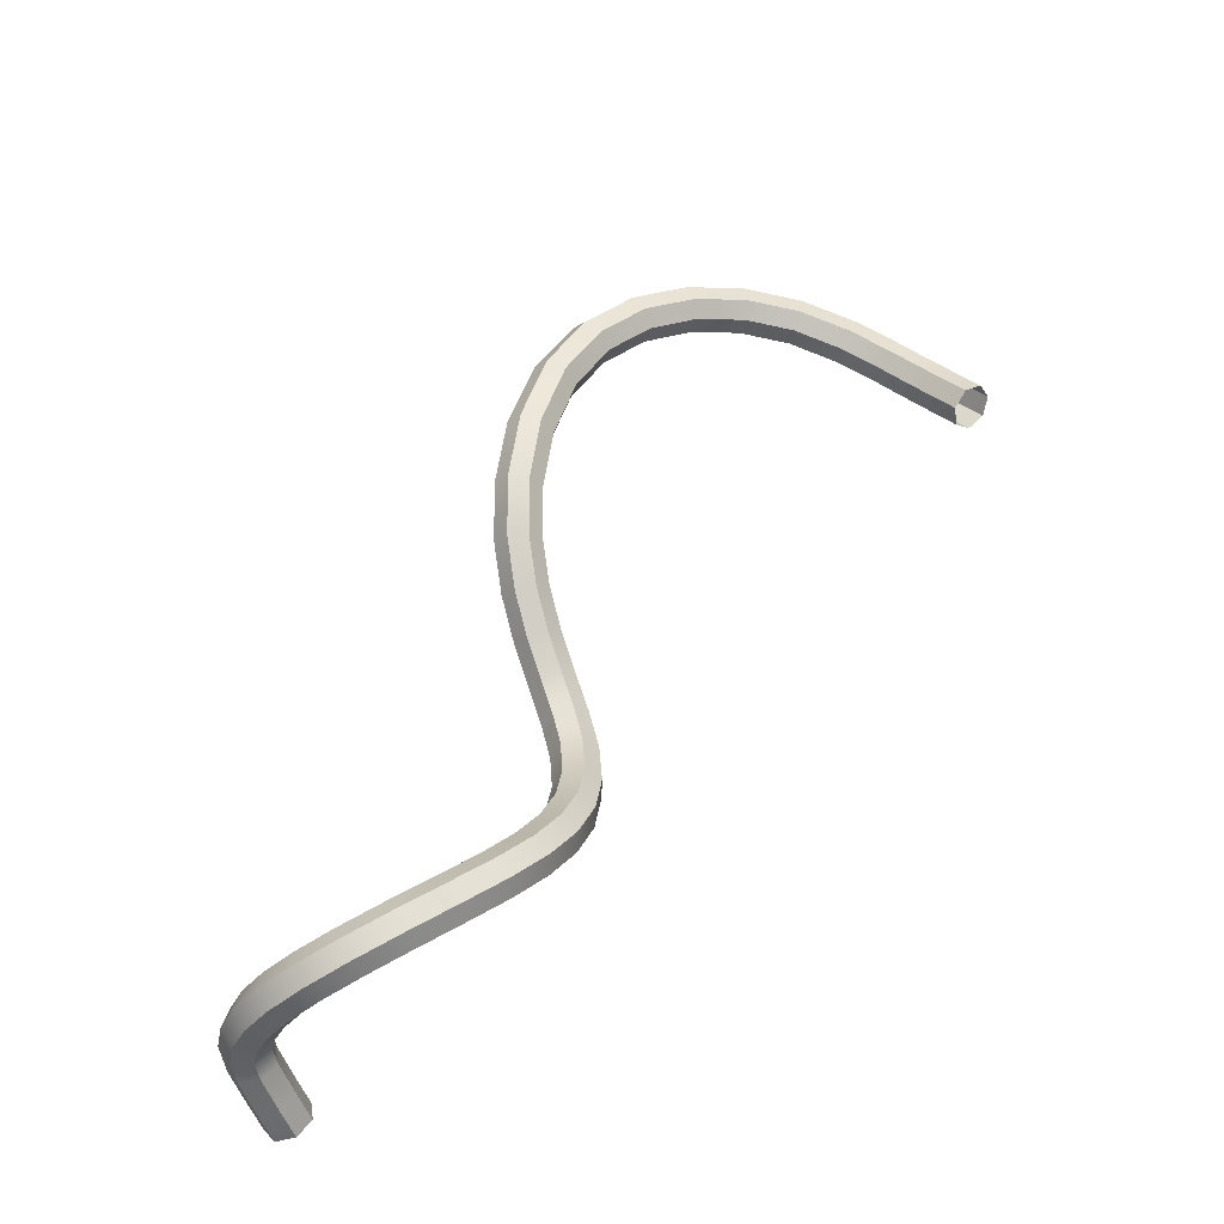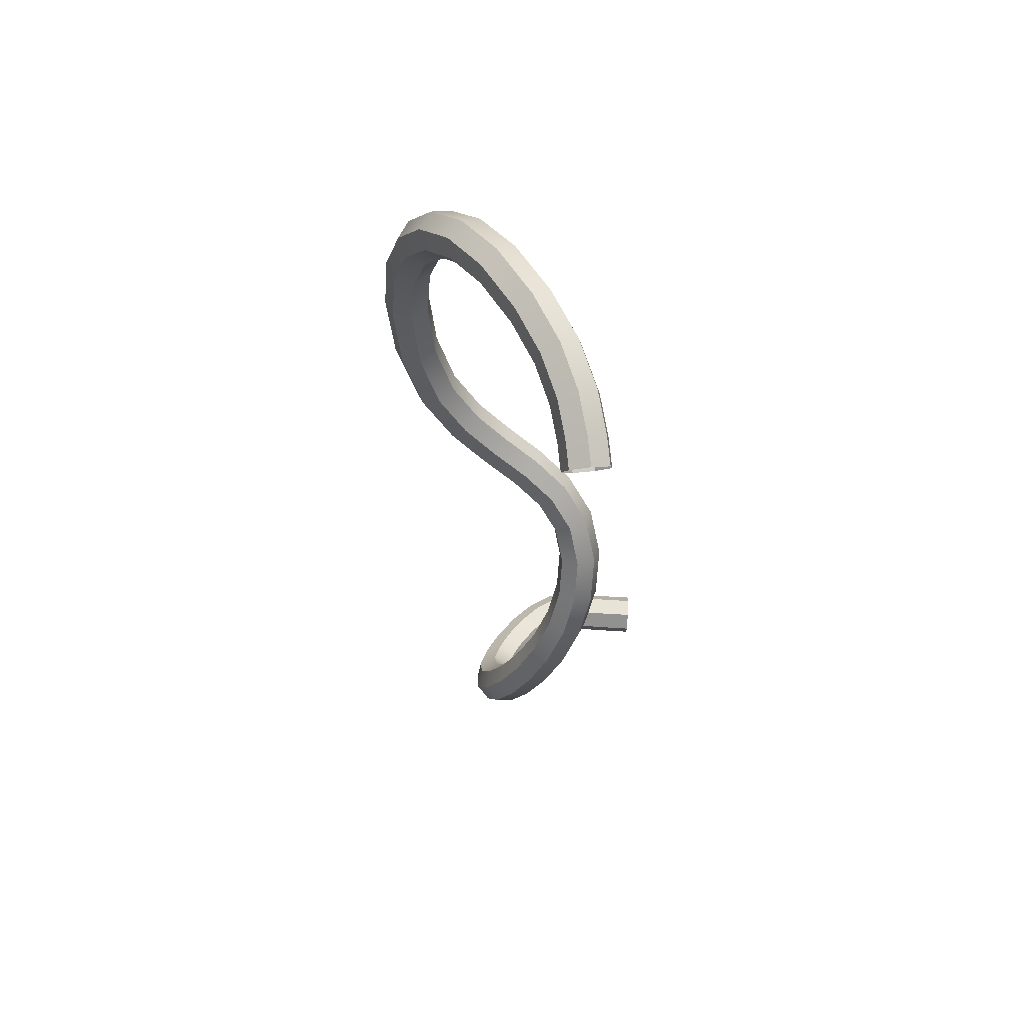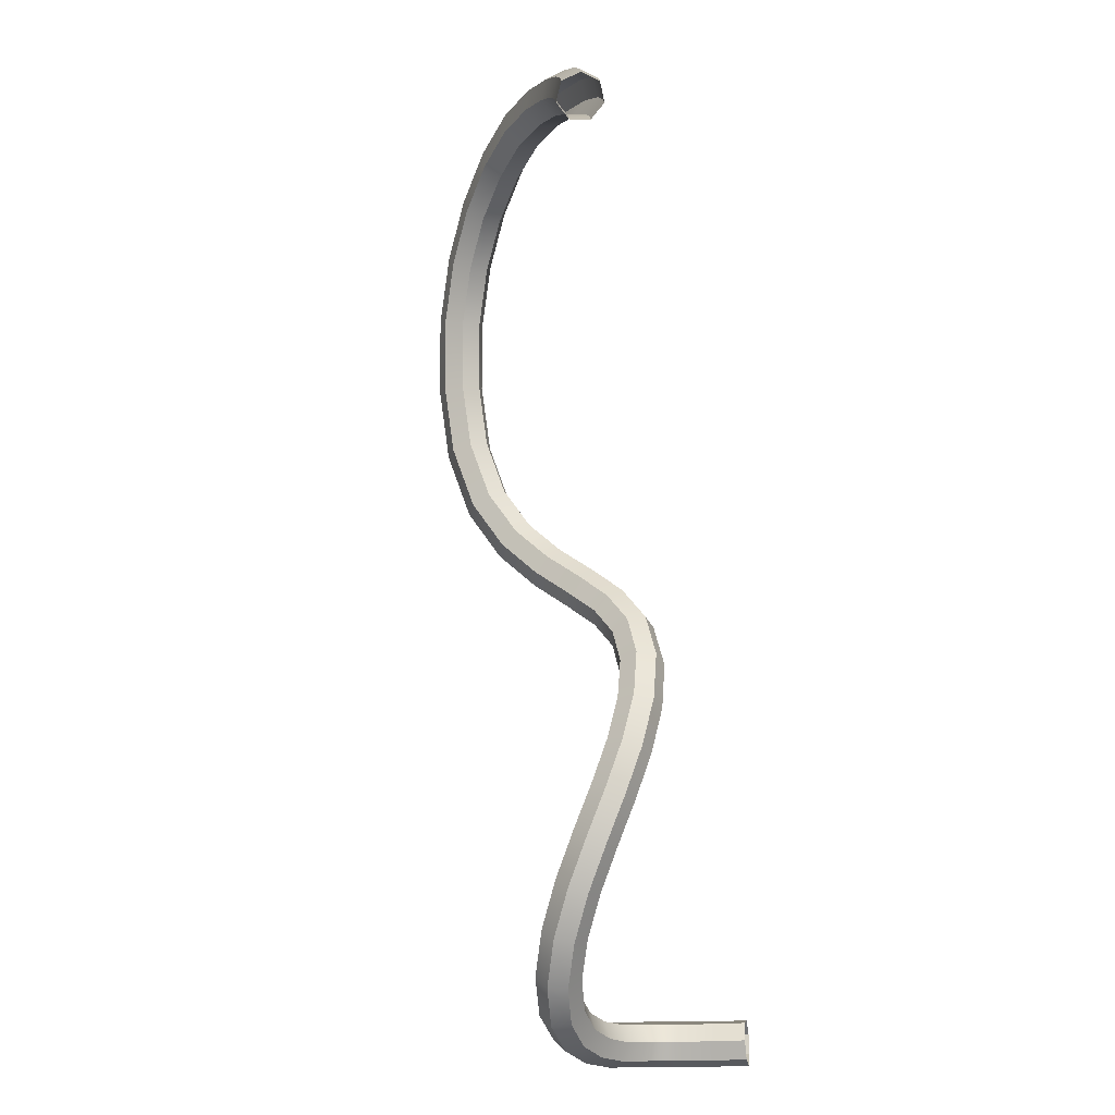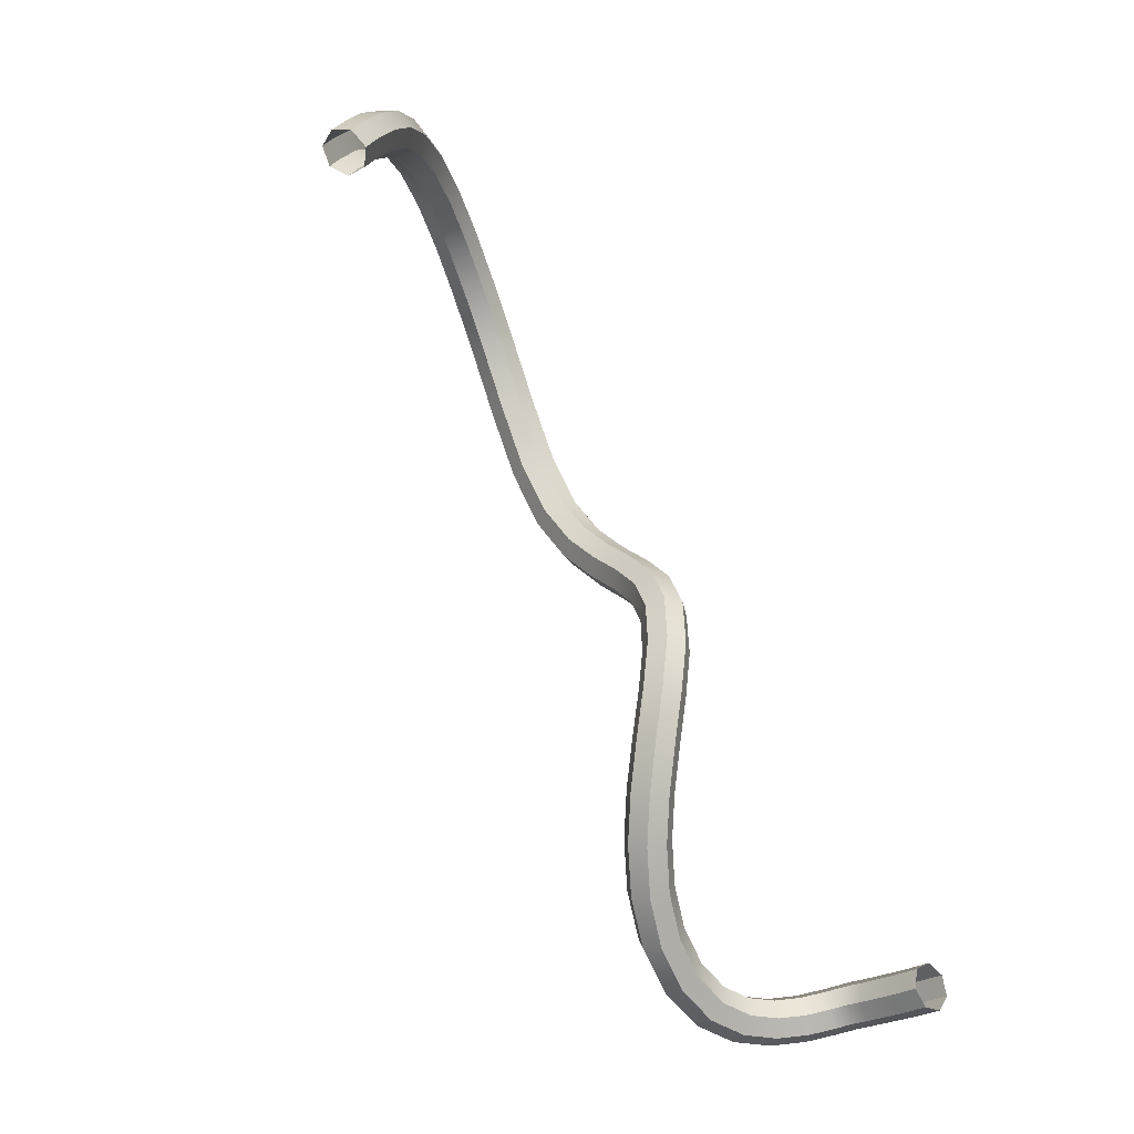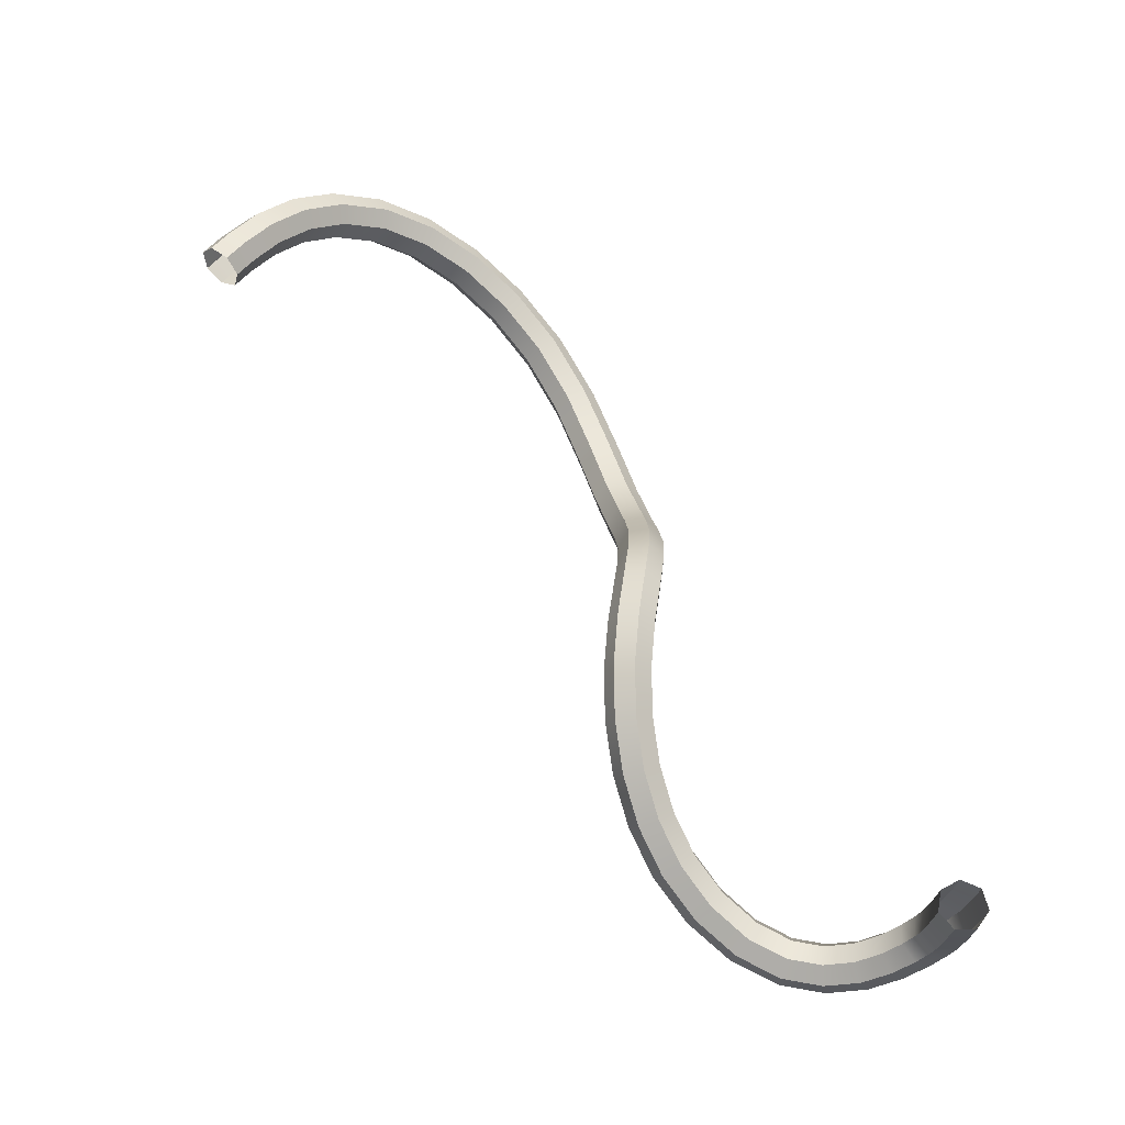
<metadata>
{"format":"obj","ext":"obj","renderer":"f3d","projection":"perspective","resolution":1024,"background":"white","views":[{"elev":-52.6,"azim":-69.0,"up":"+Z"},{"elev":33.7,"azim":3.7,"up":"+Z"},{"elev":-33.7,"azim":10.8,"up":"+Z"},{"elev":-28.4,"azim":49.3,"up":"+Z"},{"elev":-25.7,"azim":87.4,"up":"+Z"}]}
</metadata>
<code>
o BuddyDroid_01_rig.070_BuddyDroid_01_rig.071
v 3.902 9.131 0.3772
v 3.825 9.015 0.4509
v 3.795 9.134 0.6062
v 3.872 9.249 0.5323
v 3.733 9.304 0.8067
v 3.81 9.418 0.7323
v 3.616 9.513 1.01
v 3.694 9.627 0.9344
v 3.439 9.767 1.187
v 3.523 9.871 1.105
v 3.203 10.09 1.312
v 3.301 10.18 1.223
v 2.96 10.45 1.317
v 3.075 10.51 1.228
v 2.736 10.81 1.198
v 2.866 10.85 1.117
v 2.691 11.17 0.8936
v 2.548 11.16 0.9584
v 2.569 11.46 0.5633
v 2.417 11.47 0.6056
v 2.518 11.71 0.1283
v 2.363 11.73 0.1427
v 2.556 11.9 -0.368
v 2.404 11.93 -0.3862
v 2.551 12.07 -0.8623
v 2.692 12.03 -0.8082
v 2.781 12.16 -1.225
v 2.902 12.11 -1.139
v 3.049 12.21 -1.497
v 3.151 12.15 -1.392
v 3.311 12.21 -1.718
v 3.408 12.15 -1.609
v 3.528 12.2 -1.925
v 3.637 12.14 -1.829
v 3.675 12.16 -2.159
v 3.803 12.09 -2.096
v 3.738 12.11 -2.454
v 3.877 12.04 -2.434
v 3.718 12.08 -2.793
v 3.856 12.01 -2.812
v 3.632 12.09 -3.137
v 3.762 12.02 -3.186
v 3.498 12.15 -3.473
v 3.619 12.08 -3.546
v 3.335 12.27 -3.796
v 3.448 12.2 -3.886
v 3.272 12.39 -4.203
v 3.166 12.45 -4.102
v 3.012 12.7 -4.385
v 3.114 12.65 -4.493
v 2.902 13.01 -4.627
v 3.003 12.97 -4.739
v 2.867 13.36 -4.791
v 2.968 13.32 -4.905
v 3.014 13.65 -4.976
v 2.913 13.69 -4.86
v 3.122 13.94 -4.973
v 3.022 13.98 -4.858
v 3.267 14.17 -4.93
v 3.172 14.22 -4.813
v 3.426 14.34 -4.879
v 3.346 14.4 -4.757
v 3.576 14.44 -4.846
v 3.53 14.52 -4.718
v 3.768 14.57 -4.719
v 3.77 14.48 -4.847
v 4.094 14.58 -4.737
v 4.09 14.49 -4.865
v 4.341 14.58 -4.745
v 4.339 14.49 -4.873
v 4.033 8.88 0.5883
v 4.162 8.962 0.5486
v 4.129 9.091 0.7173
v 4.001 9.007 0.7545
v 4.055 9.291 0.9536
v 3.929 9.202 0.9842
v 3.915 9.543 1.198
v 3.793 9.446 1.221
v 3.707 9.84 1.406
v 3.586 9.742 1.429
v 3.439 10.21 1.547
v 3.314 10.12 1.572
v 3.163 10.62 1.554
v 3.03 10.54 1.578
v 2.911 11.02 1.42
v 2.771 10.95 1.441
v 2.703 11.41 1.157
v 2.558 11.35 1.169
v 2.411 11.7 0.7737
v 2.561 11.75 0.773
v 2.35 11.99 0.2653
v 2.502 12.03 0.2812
v 2.394 12.2 -0.2971
v 2.543 12.23 -0.257
v 2.546 12.35 -0.7904
v 2.685 12.37 -0.7186
v 2.784 12.44 -1.165
v 2.905 12.45 -1.064
v 3.066 12.48 -1.451
v 3.172 12.5 -1.335
v 3.346 12.49 -1.688
v 3.451 12.5 -1.571
v 3.583 12.47 -1.916
v 3.706 12.48 -1.817
v 3.745 12.43 -2.173
v 3.89 12.43 -2.113
v 3.812 12.38 -2.48
v 3.969 12.38 -2.466
v 3.949 12.35 -2.835
v 3.793 12.36 -2.812
v 3.862 12.36 -3.183
v 3.712 12.37 -3.134
v 3.732 12.42 -3.508
v 3.589 12.42 -3.443
v 3.582 12.52 -3.807
v 3.443 12.52 -3.733
v 3.431 12.68 -4.078
v 3.293 12.68 -4.002
v 3.3 12.89 -4.319
v 3.161 12.9 -4.246
v 3.211 13.15 -4.514
v 3.069 13.16 -4.447
v 3.04 13.42 -4.575
v 3.184 13.4 -4.637
v 3.074 13.67 -4.627
v 3.215 13.63 -4.685
v 3.157 13.89 -4.625
v 3.291 13.83 -4.683
v 3.278 14.08 -4.589
v 3.399 14 -4.65
v 3.424 14.24 -4.541
v 3.523 14.13 -4.609
v 3.585 14.34 -4.507
v 3.644 14.21 -4.582
v 3.796 14.38 -4.507
v 3.805 14.25 -4.583
v 4.105 14.39 -4.524
v 4.104 14.25 -4.599
v 4.349 14.39 -4.532
v 4.348 14.26 -4.607
v 4.098 14.22 -4.754
v 4.34 14.33 -4.881
v 4.344 14.23 -4.762
v 4.092 14.33 -4.872
v 3.799 14.22 -4.738
v 3.783 14.32 -4.856
v 3.637 14.29 -4.854
v 3.668 14.19 -4.737
v 3.524 14.22 -4.88
v 3.567 14.13 -4.76
v 3.39 14.08 -4.924
v 3.449 14 -4.8
v 3.262 13.87 -4.962
v 3.337 13.82 -4.833
v 3.166 13.61 -4.964
v 3.256 13.6 -4.835
v 3.125 13.31 -4.901
v 3.221 13.35 -4.782
v 3.251 13.07 -4.649
v 3.158 12.99 -4.749
v 3.346 12.8 -4.44
v 3.263 12.69 -4.517
v 3.485 12.58 -4.184
v 3.414 12.45 -4.239
v 3.646 12.41 -3.895
v 3.586 12.27 -3.93
v 3.807 12.29 -3.574
v 3.756 12.15 -3.591
v 3.946 12.23 -3.224
v 3.902 12.08 -3.225
v 4.04 12.22 -2.846
v 3.999 12.07 -2.836
v 4.021 12.1 -2.429
v 4.062 12.26 -2.444
v 3.937 12.16 -2.051
v 3.976 12.31 -2.058
v 3.749 12.21 -1.748
v 3.78 12.36 -1.742
v 3.501 12.23 -1.508
v 3.521 12.39 -1.491
v 3.241 12.22 -1.288
v 3.25 12.38 -1.262
v 2.999 12.19 -1.044
v 3.001 12.34 -1.011
v 2.799 12.26 -0.6929
v 2.802 12.11 -0.7328
v 2.674 11.99 -0.3138
v 2.668 12.14 -0.2644
v 2.636 11.8 0.1713
v 2.629 11.95 0.2394
v 2.688 11.56 0.6042
v 2.684 11.68 0.6975
v 2.81 11.26 0.9355
v 2.816 11.37 1.053
v 3.007 11.02 1.295
v 2.987 10.94 1.16
v 3.238 10.65 1.418
v 3.199 10.6 1.273
v 3.491 10.27 1.412
v 3.429 10.26 1.268
v 3.739 9.929 1.281
v 3.657 9.943 1.147
v 3.934 9.651 1.085
v 3.835 9.688 0.9678
v 4.068 9.408 0.8501
v 3.959 9.465 0.7517
v 4.14 9.215 0.6215
v 4.026 9.285 0.5391
v 4.172 9.088 0.4556
v 4.056 9.163 0.3793
v 4.1 14.54 -4.585
v 4.346 14.54 -4.593
v 3.78 14.53 -4.567
v 3.534 14.47 -4.567
v 3.345 14.36 -4.607
v 3.177 14.18 -4.661
v 3.038 13.96 -4.703
v 2.94 13.7 -4.705
v 2.9 13.41 -4.644
v 2.932 13.1 -4.497
v 3.032 12.81 -4.275
v 3.175 12.58 -4.013
v 3.333 12.41 -3.728
v 3.484 12.3 -3.427
v 3.61 12.25 -3.114
v 3.691 12.24 -2.793
v 3.709 12.27 -2.475
v 3.649 12.31 -2.194
v 3.504 12.35 -1.964
v 3.283 12.36 -1.753
v 3.011 12.36 -1.523
v 2.729 12.31 -1.236
v 2.487 12.22 -0.8544
v 2.332 12.07 -0.3546
v 2.288 11.86 0.2037
v 2.347 11.58 0.6992
v 2.489 11.24 1.081
v 2.694 10.86 1.342
v 2.94 10.46 1.473
v 3.208 10.07 1.467
v 3.466 9.71 1.331
v 3.66 9.433 1.138
v 3.786 9.207 0.9188
v 3.853 9.026 0.705
v 3.884 8.904 0.5448
f 1 2 3
f 4 1 3
f 3 5 4
f 6 4 5
f 5 7 6
f 8 6 7
f 7 9 8
f 10 8 9
f 11 10 9
f 10 11 12
f 13 12 11
f 12 13 14
f 15 14 13
f 14 15 16
f 15 17 16
f 17 15 18
f 18 19 17
f 19 18 20
f 20 21 19
f 21 20 22
f 23 21 22
f 22 24 23
f 25 23 24
f 23 25 26
f 25 27 26
f 28 26 27
f 27 29 28
f 28 29 30
f 29 31 30
f 30 31 32
f 31 33 32
f 32 33 34
f 35 34 33
f 34 35 36
f 37 36 35
f 36 37 38
f 39 38 37
f 38 39 40
f 39 41 40
f 42 40 41
f 41 43 42
f 44 42 43
f 44 43 45
f 46 44 45
f 45 47 46
f 47 45 48
f 47 48 49
f 50 47 49
f 50 49 51
f 52 50 51
f 53 52 51
f 54 52 53
f 53 55 54
f 55 53 56
f 56 57 55
f 57 56 58
f 59 57 58
f 58 60 59
f 61 59 60
f 60 62 61
f 63 61 62
f 64 63 62
f 65 63 64
f 63 65 66
f 65 67 66
f 68 66 67
f 69 68 67
f 68 69 70
f 71 72 73
f 74 71 73
f 74 73 75
f 76 74 75
f 75 77 76
f 78 76 77
f 77 79 78
f 80 78 79
f 79 81 80
f 82 80 81
f 81 83 82
f 84 82 83
f 83 85 84
f 86 84 85
f 85 87 86
f 88 86 87
f 87 89 88
f 89 87 90
f 90 91 89
f 91 90 92
f 92 93 91
f 93 92 94
f 94 95 93
f 95 94 96
f 96 97 95
f 97 96 98
f 98 99 97
f 99 98 100
f 100 101 99
f 101 100 102
f 102 103 101
f 102 104 103
f 104 105 103
f 105 104 106
f 106 107 105
f 107 106 108
f 109 107 108
f 110 107 109
f 110 109 111
f 112 110 111
f 112 111 113
f 114 112 113
f 113 115 114
f 116 114 115
f 115 117 116
f 118 116 117
f 118 117 119
f 120 118 119
f 120 119 121
f 122 120 121
f 121 123 122
f 123 121 124
f 124 125 123
f 125 124 126
f 126 127 125
f 127 126 128
f 128 129 127
f 129 128 130
f 130 131 129
f 131 130 132
f 132 133 131
f 133 132 134
f 134 135 133
f 135 134 136
f 136 137 135
f 137 136 138
f 138 139 137
f 139 138 140
f 141 142 143
f 142 141 144
f 145 144 141
f 144 145 146
f 147 146 145
f 147 145 148
f 148 149 147
f 149 148 150
f 150 151 149
f 151 150 152
f 152 153 151
f 153 152 154
f 154 155 153
f 155 154 156
f 156 157 155
f 157 156 158
f 159 157 158
f 157 159 160
f 161 160 159
f 160 161 162
f 163 162 161
f 162 163 164
f 165 164 163
f 164 165 166
f 167 166 165
f 166 167 168
f 169 168 167
f 168 169 170
f 171 170 169
f 172 170 171
f 171 173 172
f 173 171 174
f 174 175 173
f 175 174 176
f 176 177 175
f 177 176 178
f 178 179 177
f 179 178 180
f 180 181 179
f 181 180 182
f 182 183 181
f 183 182 184
f 185 183 184
f 183 185 186
f 185 187 186
f 187 185 188
f 188 189 187
f 189 188 190
f 191 189 190
f 191 190 192
f 192 193 191
f 193 192 194
f 194 195 193
f 193 195 196
f 195 197 196
f 197 198 196
f 197 199 198
f 200 198 199
f 199 201 200
f 201 202 200
f 203 202 201
f 202 203 204
f 203 205 204
f 206 204 205
f 205 207 206
f 208 206 207
f 209 208 207
f 210 208 209
f 69 211 212
f 69 67 211
f 67 213 211
f 213 67 65
f 65 64 213
f 214 213 64
f 62 214 64
f 214 62 215
f 62 216 215
f 216 62 60
f 58 216 60
f 216 58 217
f 56 217 58
f 217 56 218
f 53 218 56
f 218 53 219
f 53 51 219
f 219 51 220
f 51 221 220
f 221 51 49
f 49 222 221
f 222 49 48
f 48 223 222
f 223 48 45
f 45 43 223
f 224 223 43
f 43 41 224
f 225 224 41
f 39 225 41
f 226 225 39
f 37 226 39
f 226 37 227
f 37 228 227
f 228 37 35
f 35 229 228
f 229 35 33
f 33 230 229
f 230 33 31
f 31 231 230
f 231 31 29
f 29 232 231
f 232 29 27
f 27 233 232
f 233 27 25
f 25 234 233
f 234 25 24
f 24 235 234
f 235 24 22
f 22 20 235
f 236 235 20
f 20 18 236
f 18 237 236
f 18 15 237
f 237 15 238
f 13 238 15
f 238 13 239
f 11 239 13
f 239 11 240
f 11 241 240
f 241 11 9
f 9 242 241
f 242 9 7
f 7 243 242
f 243 7 5
f 5 244 243
f 244 5 3
f 3 245 244
f 245 3 2
f 138 143 140
f 143 138 141
f 138 136 141
f 145 141 136
f 136 134 145
f 134 148 145
f 132 148 134
f 150 148 132
f 130 150 132
f 152 150 130
f 130 128 152
f 128 154 152
f 128 126 154
f 126 156 154
f 126 124 156
f 124 158 156
f 124 159 158
f 159 124 121
f 121 161 159
f 161 121 119
f 119 163 161
f 163 119 117
f 117 165 163
f 165 117 115
f 115 167 165
f 167 115 113
f 113 169 167
f 169 113 111
f 111 171 169
f 171 111 109
f 109 174 171
f 174 109 108
f 106 174 108
f 176 174 106
f 106 104 176
f 178 176 104
f 104 180 178
f 180 104 102
f 102 182 180
f 182 102 100
f 98 182 100
f 182 98 184
f 96 184 98
f 184 96 185
f 94 185 96
f 185 94 188
f 94 92 188
f 188 92 190
f 92 90 190
f 90 192 190
f 90 87 192
f 194 192 87
f 87 85 194
f 195 194 85
f 85 197 195
f 197 85 83
f 83 199 197
f 199 83 81
f 81 201 199
f 201 81 79
f 79 203 201
f 203 79 77
f 77 205 203
f 205 77 75
f 75 207 205
f 207 75 73
f 73 209 207
f 209 73 72
f 1 208 210
f 208 1 4
f 4 206 208
f 206 4 6
f 6 204 206
f 204 6 8
f 202 204 8
f 202 8 10
f 10 200 202
f 200 10 12
f 12 198 200
f 198 12 14
f 14 196 198
f 196 14 16
f 17 196 16
f 196 17 193
f 19 193 17
f 193 19 191
f 21 191 19
f 191 21 189
f 21 187 189
f 21 23 187
f 23 186 187
f 186 23 26
f 26 183 186
f 183 26 28
f 28 181 183
f 181 28 30
f 32 181 30
f 32 179 181
f 34 179 32
f 179 34 177
f 34 175 177
f 175 34 36
f 36 173 175
f 173 36 38
f 38 172 173
f 172 38 40
f 40 170 172
f 170 40 42
f 42 168 170
f 168 42 44
f 44 166 168
f 166 44 46
f 46 164 166
f 164 46 47
f 47 162 164
f 162 47 50
f 50 160 162
f 50 52 160
f 157 160 52
f 52 54 157
f 157 54 55
f 155 157 55
f 155 55 57
f 153 155 57
f 57 59 153
f 151 153 59
f 61 151 59
f 151 61 149
f 63 149 61
f 149 63 147
f 63 66 147
f 147 66 146
f 68 146 66
f 146 68 144
f 68 142 144
f 142 68 70
f 244 245 71
f 244 71 74
f 74 243 244
f 243 74 76
f 76 242 243
f 242 76 78
f 78 241 242
f 241 78 80
f 80 240 241
f 240 80 82
f 82 239 240
f 239 82 84
f 84 238 239
f 238 84 86
f 86 237 238
f 237 86 88
f 88 236 237
f 236 88 89
f 89 235 236
f 235 89 91
f 91 93 235
f 234 235 93
f 93 95 234
f 233 234 95
f 95 97 233
f 232 233 97
f 97 99 232
f 232 99 231
f 99 101 231
f 231 101 230
f 103 230 101
f 230 103 229
f 105 229 103
f 229 105 228
f 105 107 228
f 228 107 227
f 107 226 227
f 226 107 110
f 110 225 226
f 225 110 112
f 112 224 225
f 224 112 114
f 114 223 224
f 223 114 116
f 116 222 223
f 222 116 118
f 118 221 222
f 221 118 120
f 120 220 221
f 220 120 122
f 220 122 123
f 219 220 123
f 125 219 123
f 219 125 218
f 127 218 125
f 218 127 217
f 129 217 127
f 217 129 216
f 129 215 216
f 215 129 131
f 131 214 215
f 214 131 133
f 133 213 214
f 213 133 135
f 135 211 213
f 211 135 137
f 139 211 137
f 211 139 212

</code>
